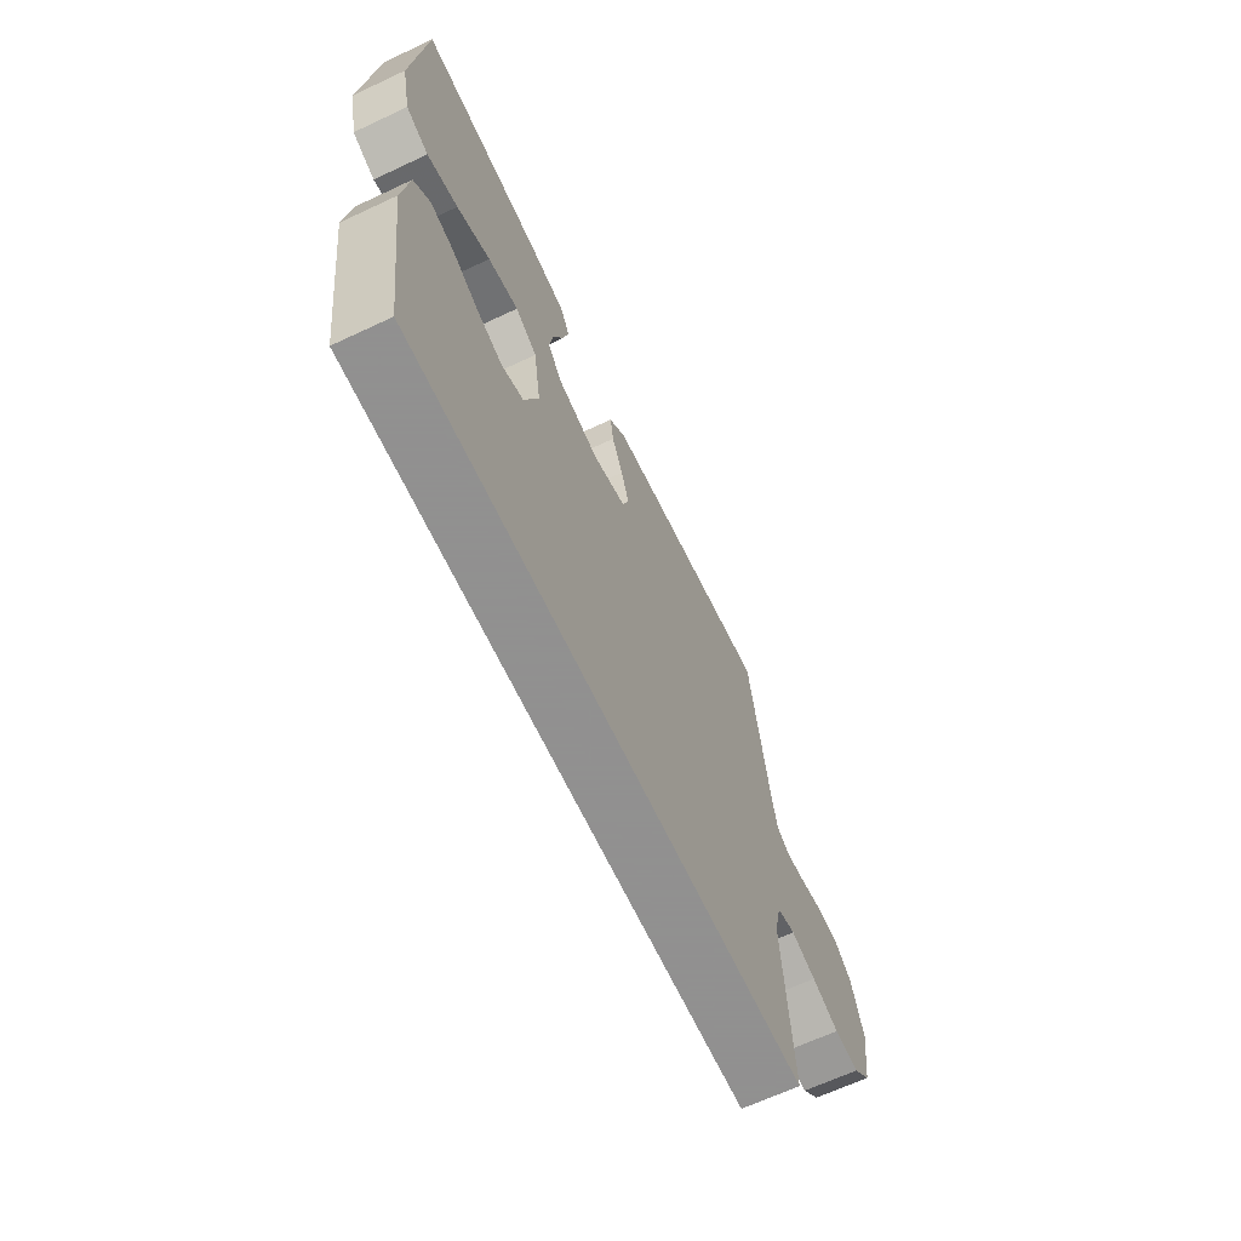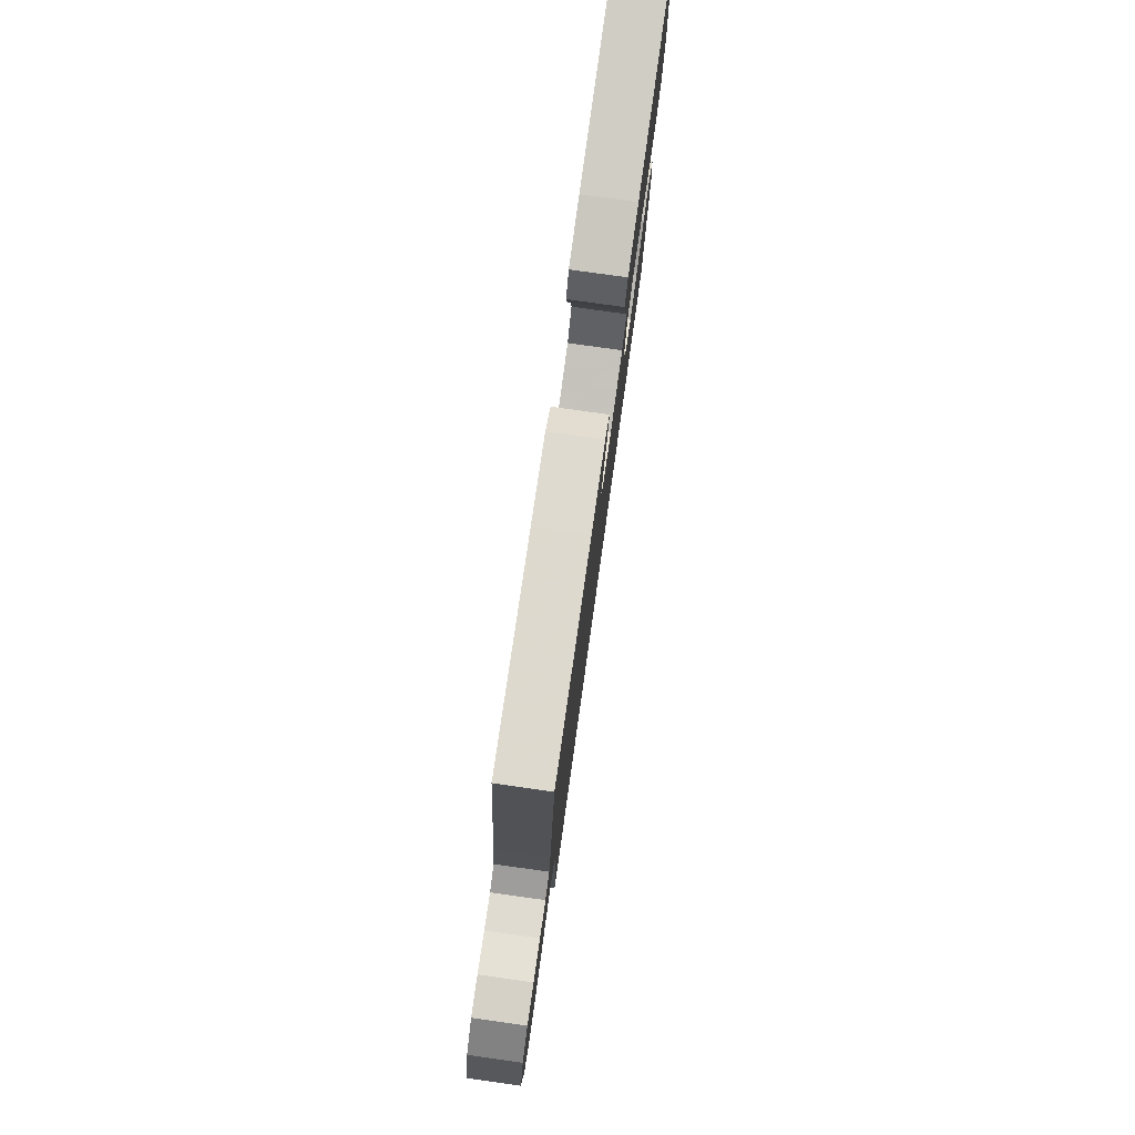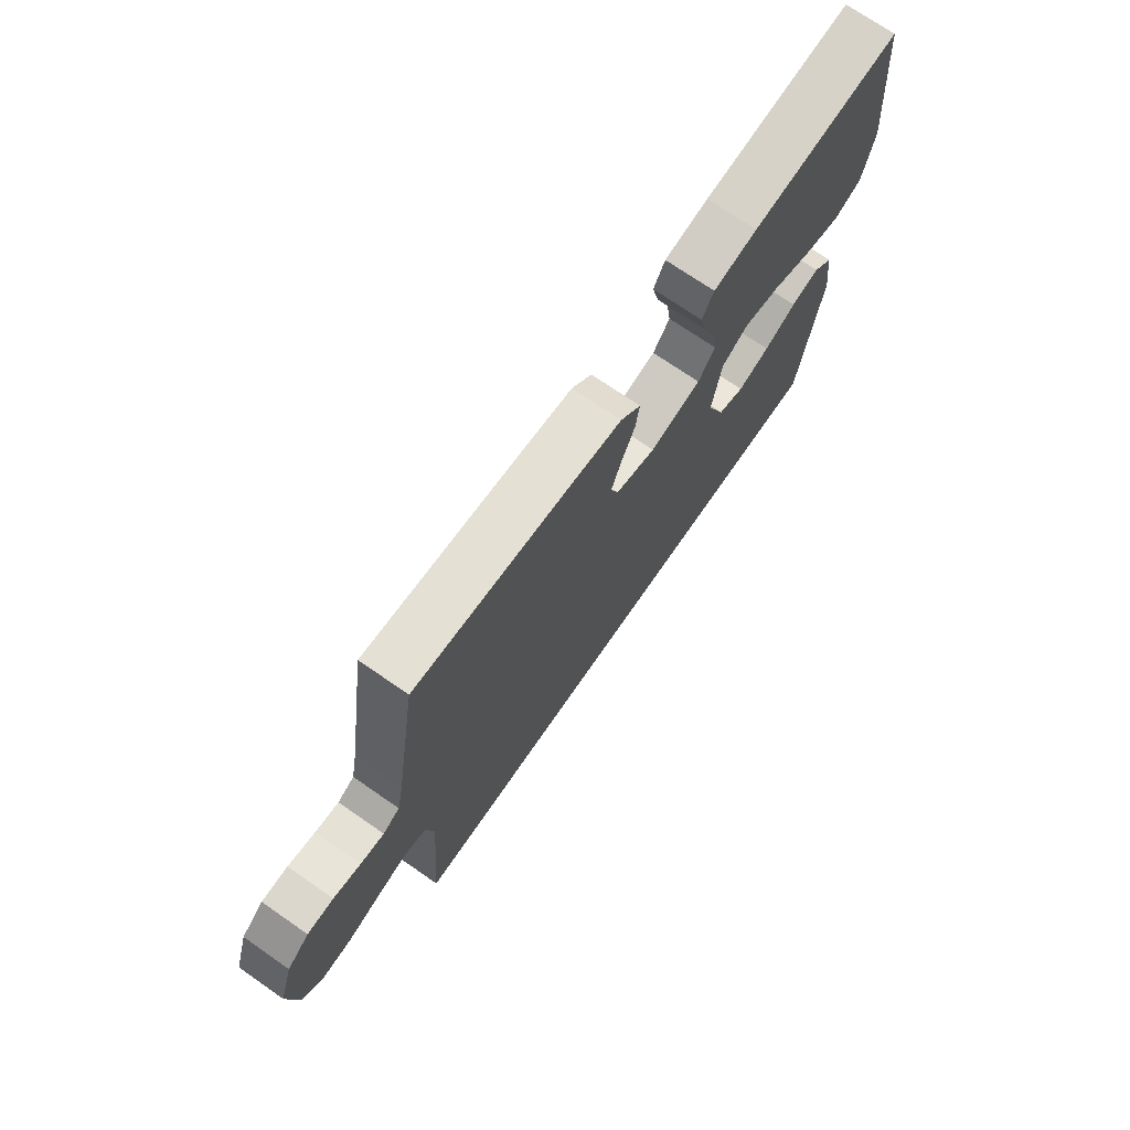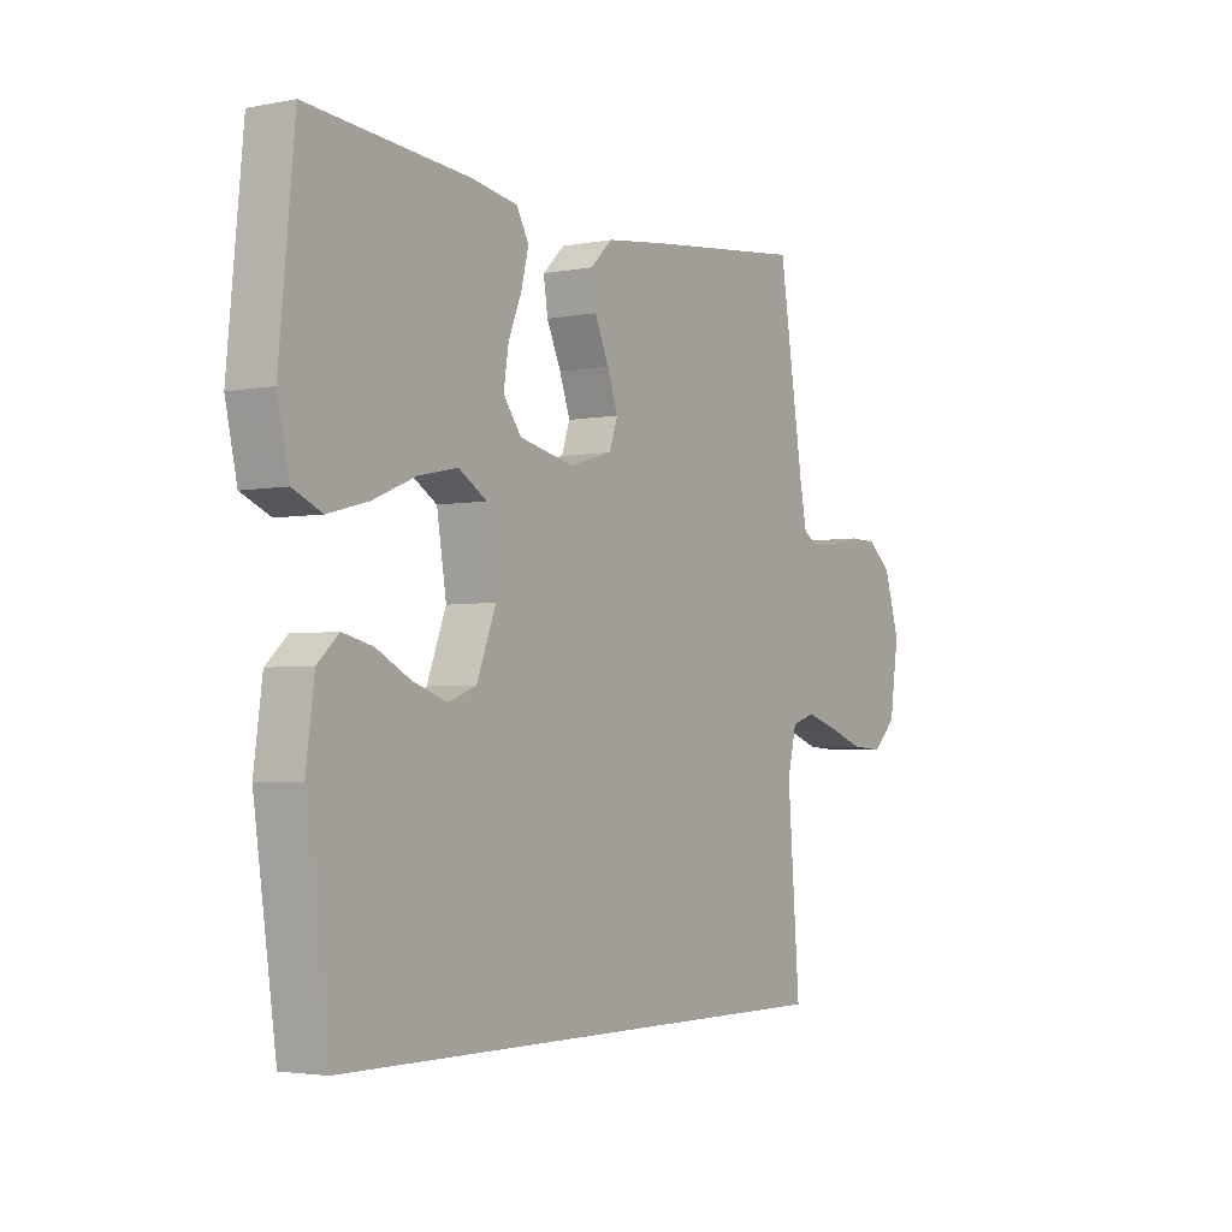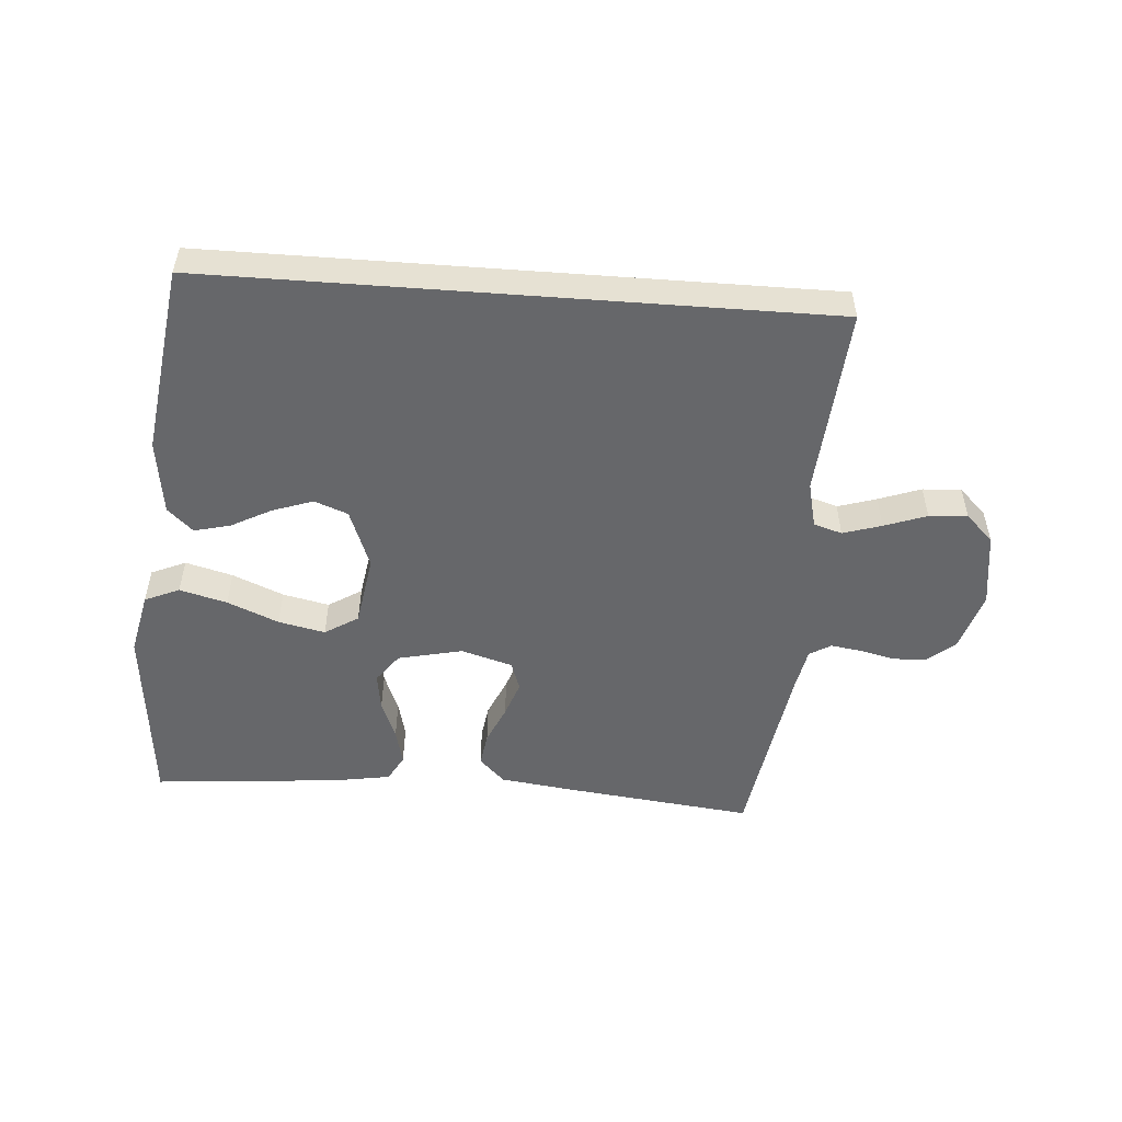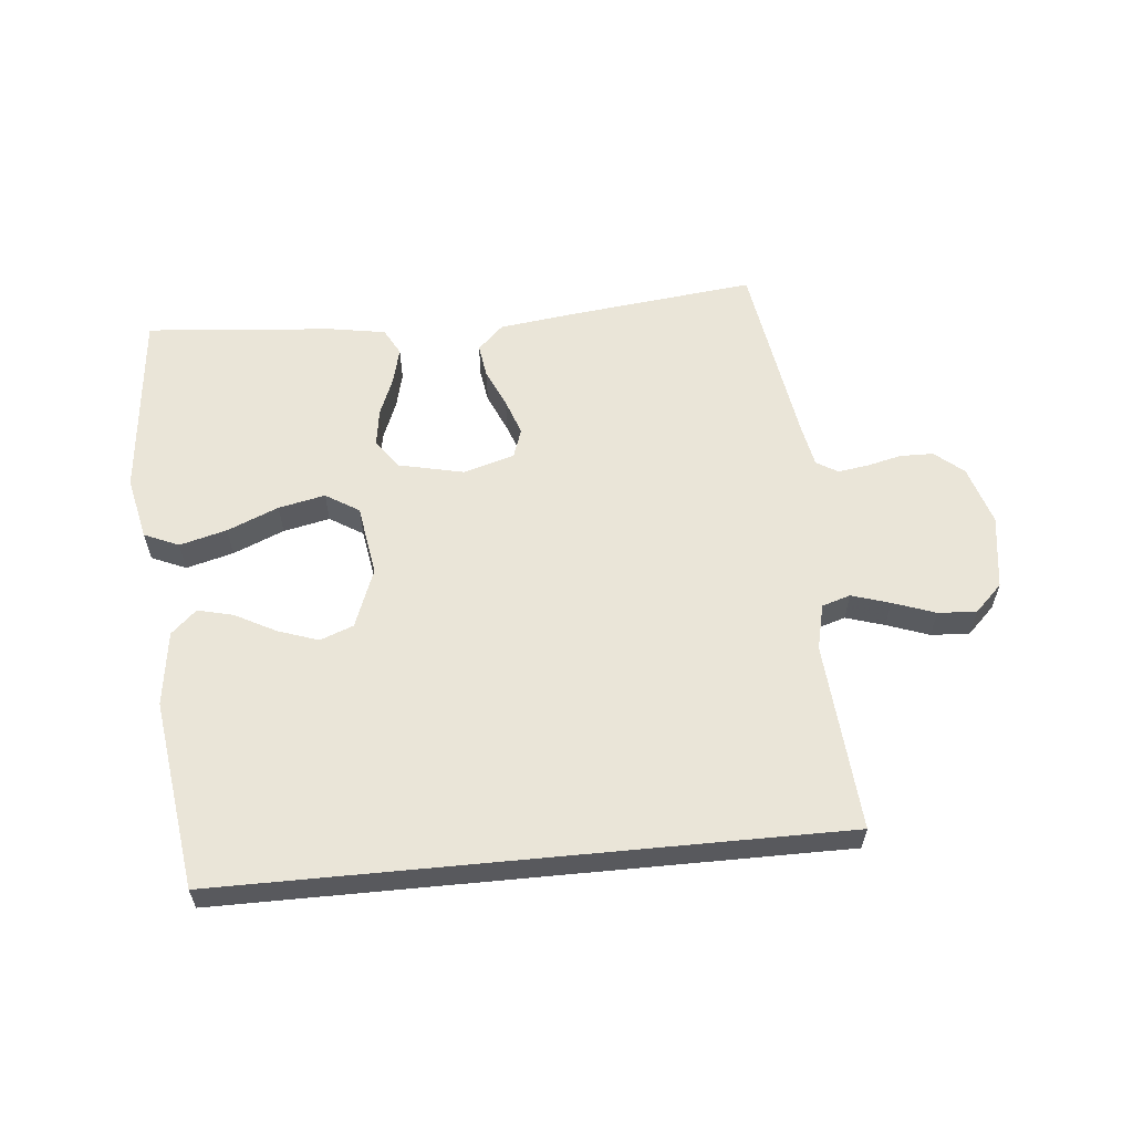
<metadata>
{"format":"obj","ext":"obj","renderer":"f3d","projection":"perspective","resolution":1024,"background":"white","views":[{"elev":-65.8,"azim":115.2,"up":"+Z"},{"elev":78.5,"azim":-82.0,"up":"+Z"},{"elev":72.3,"azim":-55.3,"up":"+Z"},{"elev":-3.2,"azim":123.4,"up":"+Z"},{"elev":-52.1,"azim":175.7,"up":"+Y"},{"elev":59.3,"azim":174.5,"up":"+Y"}]}
</metadata>
<code>
v -0.535 0.07 -0.5
v -0.512 0.07 -0.2
v -0.529 0.07 -0.128
v -0.574 0.07 -0.114
v -0.635 0.07 -0.133
v -0.702 0.07 -0.157
v -0.763 0.07 -0.161
v -0.807 0.07 -0.118
v -0.824 0.07 0
v -0.795 0.07 0.094
v -0.75 0.07 0.132
v -0.697 0.07 0.133
v -0.642 0.07 0.12
v -0.594 0.07 0.113
v -0.56 0.07 0.133
v -0.547 0.07 0.2
v -0.5 0.07 0.5
v -0.2 0.07 0.466
v -0.083 0.07 0.451
v -0.042 0.07 0.411
v -0.05 0.07 0.357
v -0.077 0.07 0.296
v -0.097 0.07 0.239
v -0.081 0.07 0.193
v 0 0.07 0.169
v 0.103 0.07 0.192
v 0.137 0.07 0.238
v 0.128 0.07 0.298
v 0.103 0.07 0.36
v 0.089 0.07 0.417
v 0.112 0.07 0.459
v 0.2 0.07 0.474
v 0.5 0.07 0.5
v 0.529 0.07 0.2
v 0.507 0.07 0.1
v 0.452 0.07 0.076
v 0.377 0.07 0.096
v 0.296 0.07 0.13
v 0.222 0.07 0.146
v 0.169 0.07 0.113
v 0.151 0.07 0
v 0.187 0.07 -0.094
v 0.24 0.07 -0.114
v 0.304 0.07 -0.092
v 0.368 0.07 -0.058
v 0.425 0.07 -0.044
v 0.465 0.07 -0.081
v 0.481 0.07 -0.2
v 0.439 0.07 -0.5
v -0.535 0 -0.5
v -0.512 0 -0.2
v -0.529 0 -0.128
v -0.574 0 -0.114
v -0.635 0 -0.133
v -0.702 0 -0.157
v -0.763 0 -0.161
v -0.807 0 -0.118
v -0.824 0 0
v -0.795 0 0.094
v -0.75 0 0.132
v -0.697 0 0.133
v -0.642 0 0.12
v -0.594 0 0.113
v -0.56 0 0.133
v -0.547 0 0.2
v -0.5 0 0.5
v -0.2 0 0.466
v -0.083 0 0.451
v -0.042 0 0.411
v -0.05 0 0.357
v -0.077 0 0.296
v -0.097 0 0.239
v -0.081 0 0.193
v 0 0 0.169
v 0.103 0 0.192
v 0.137 0 0.238
v 0.128 0 0.298
v 0.103 0 0.36
v 0.089 0 0.417
v 0.112 0 0.459
v 0.2 0 0.474
v 0.5 0 0.5
v 0.529 0 0.2
v 0.507 0 0.1
v 0.452 0 0.076
v 0.377 0 0.096
v 0.296 0 0.13
v 0.222 0 0.146
v 0.169 0 0.113
v 0.151 0 0
v 0.187 0 -0.094
v 0.24 0 -0.114
v 0.304 0 -0.092
v 0.368 0 -0.058
v 0.425 0 -0.044
v 0.465 0 -0.081
v 0.481 0 -0.2
v 0.439 0 -0.5
f 48 49 1 2
f 44 45 46 47
f 43 44 47 48
f 35 36 37 38
f 35 38 39
f 34 35 39
f 33 34 39
f 32 33 39 40
f 28 29 30 31
f 27 28 31 32
f 19 20 21 22
f 19 22 23
f 16 17 18 19
f 15 16 19 23
f 14 15 23 24
f 10 11 12 13
f 10 13 14
f 9 10 14
f 5 6 7 8
f 4 5 8 9
f 3 4 9 14
f 43 48 2 3
f 27 32 40 41
f 26 27 41
f 25 26 41
f 25 41 42
f 24 25 42
f 14 24 42
f 3 14 42 43
f 51 50 98 97
f 96 95 94 93
f 97 96 93 92
f 87 86 85 84
f 88 87 84
f 88 84 83
f 88 83 82
f 89 88 82 81
f 80 79 78 77
f 81 80 77 76
f 71 70 69 68
f 72 71 68
f 68 67 66 65
f 72 68 65 64
f 73 72 64 63
f 62 61 60 59
f 63 62 59
f 63 59 58
f 57 56 55 54
f 58 57 54 53
f 63 58 53 52
f 52 51 97 92
f 90 89 81 76
f 90 76 75
f 90 75 74
f 91 90 74
f 91 74 73
f 91 73 63
f 92 91 63 52
f 1 50 51 2
f 2 51 52 3
f 3 52 53 4
f 4 53 54 5
f 5 54 55 6
f 6 55 56 7
f 7 56 57 8
f 8 57 58 9
f 9 58 59 10
f 10 59 60 11
f 11 60 61 12
f 12 61 62 13
f 13 62 63 14
f 14 63 64 15
f 15 64 65 16
f 16 65 66 17
f 17 66 67 18
f 18 67 68 19
f 19 68 69 20
f 20 69 70 21
f 21 70 71 22
f 22 71 72 23
f 23 72 73 24
f 24 73 74 25
f 25 74 75 26
f 26 75 76 27
f 27 76 77 28
f 28 77 78 29
f 29 78 79 30
f 30 79 80 31
f 31 80 81 32
f 32 81 82 33
f 33 82 83 34
f 34 83 84 35
f 35 84 85 36
f 36 85 86 37
f 37 86 87 38
f 38 87 88 39
f 39 88 89 40
f 40 89 90 41
f 41 90 91 42
f 42 91 92 43
f 43 92 93 44
f 44 93 94 45
f 45 94 95 46
f 46 95 96 47
f 47 96 97 48
f 48 97 98 49
f 49 98 50 1

</code>
